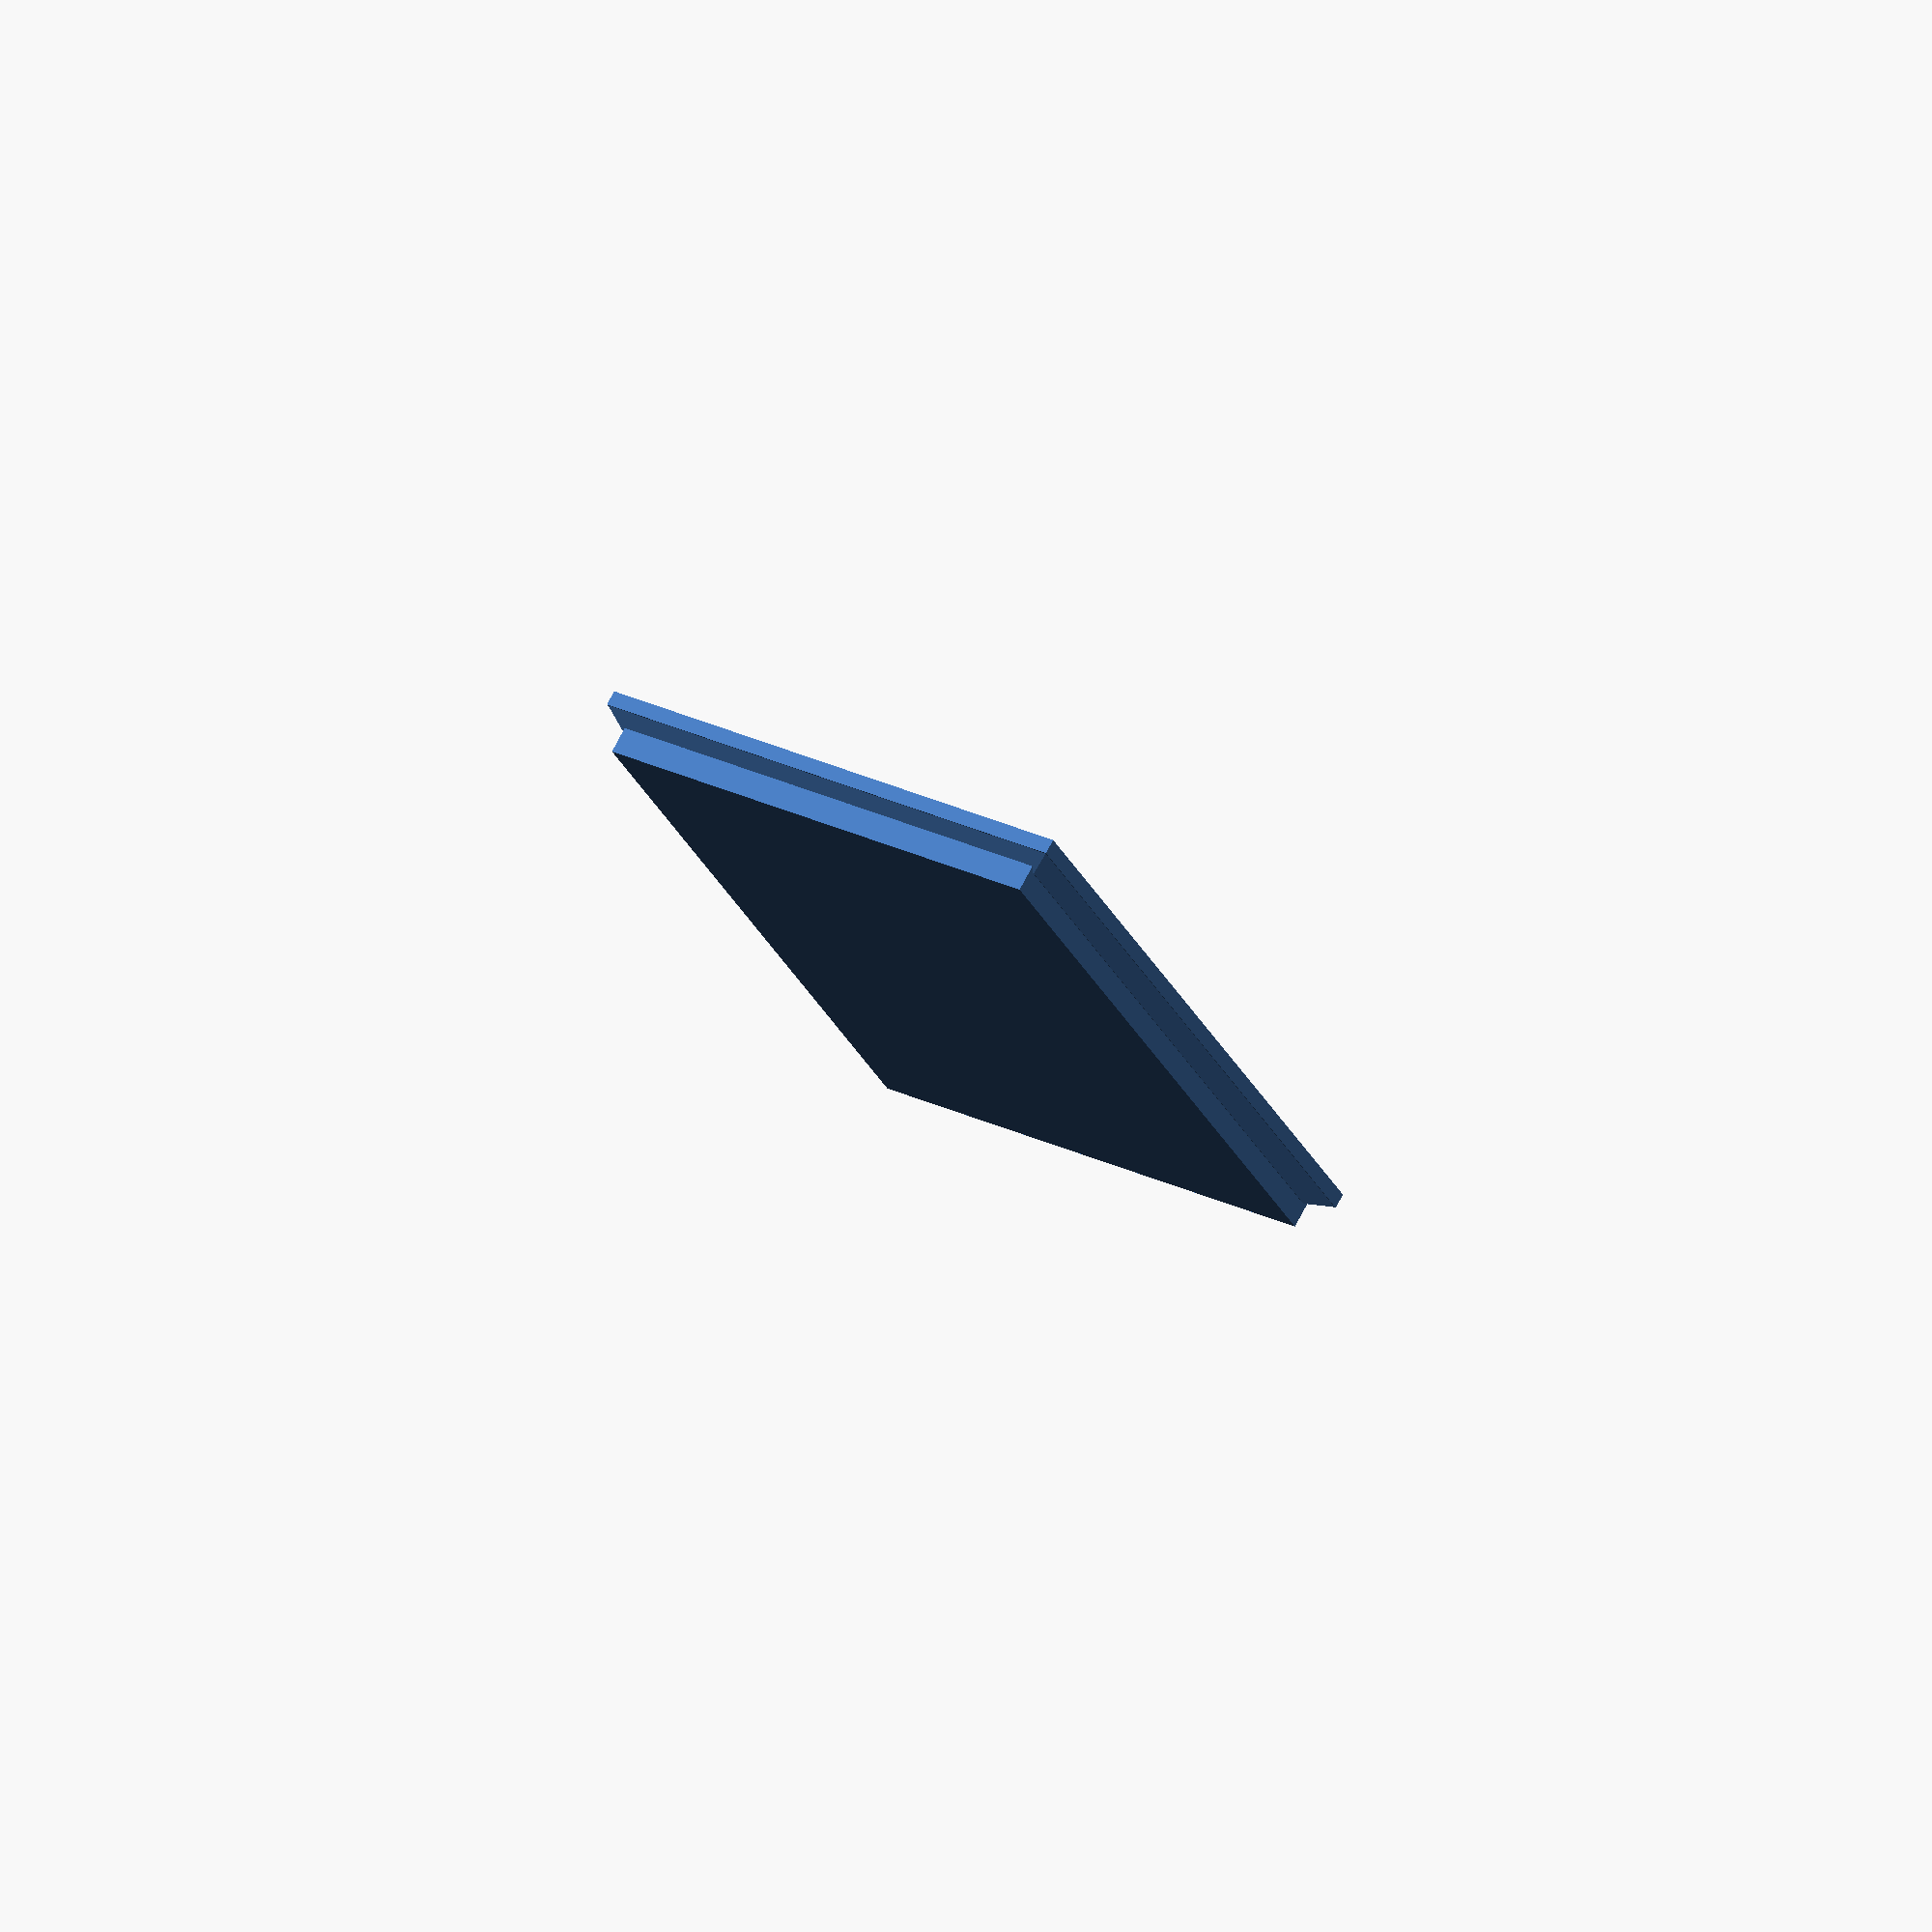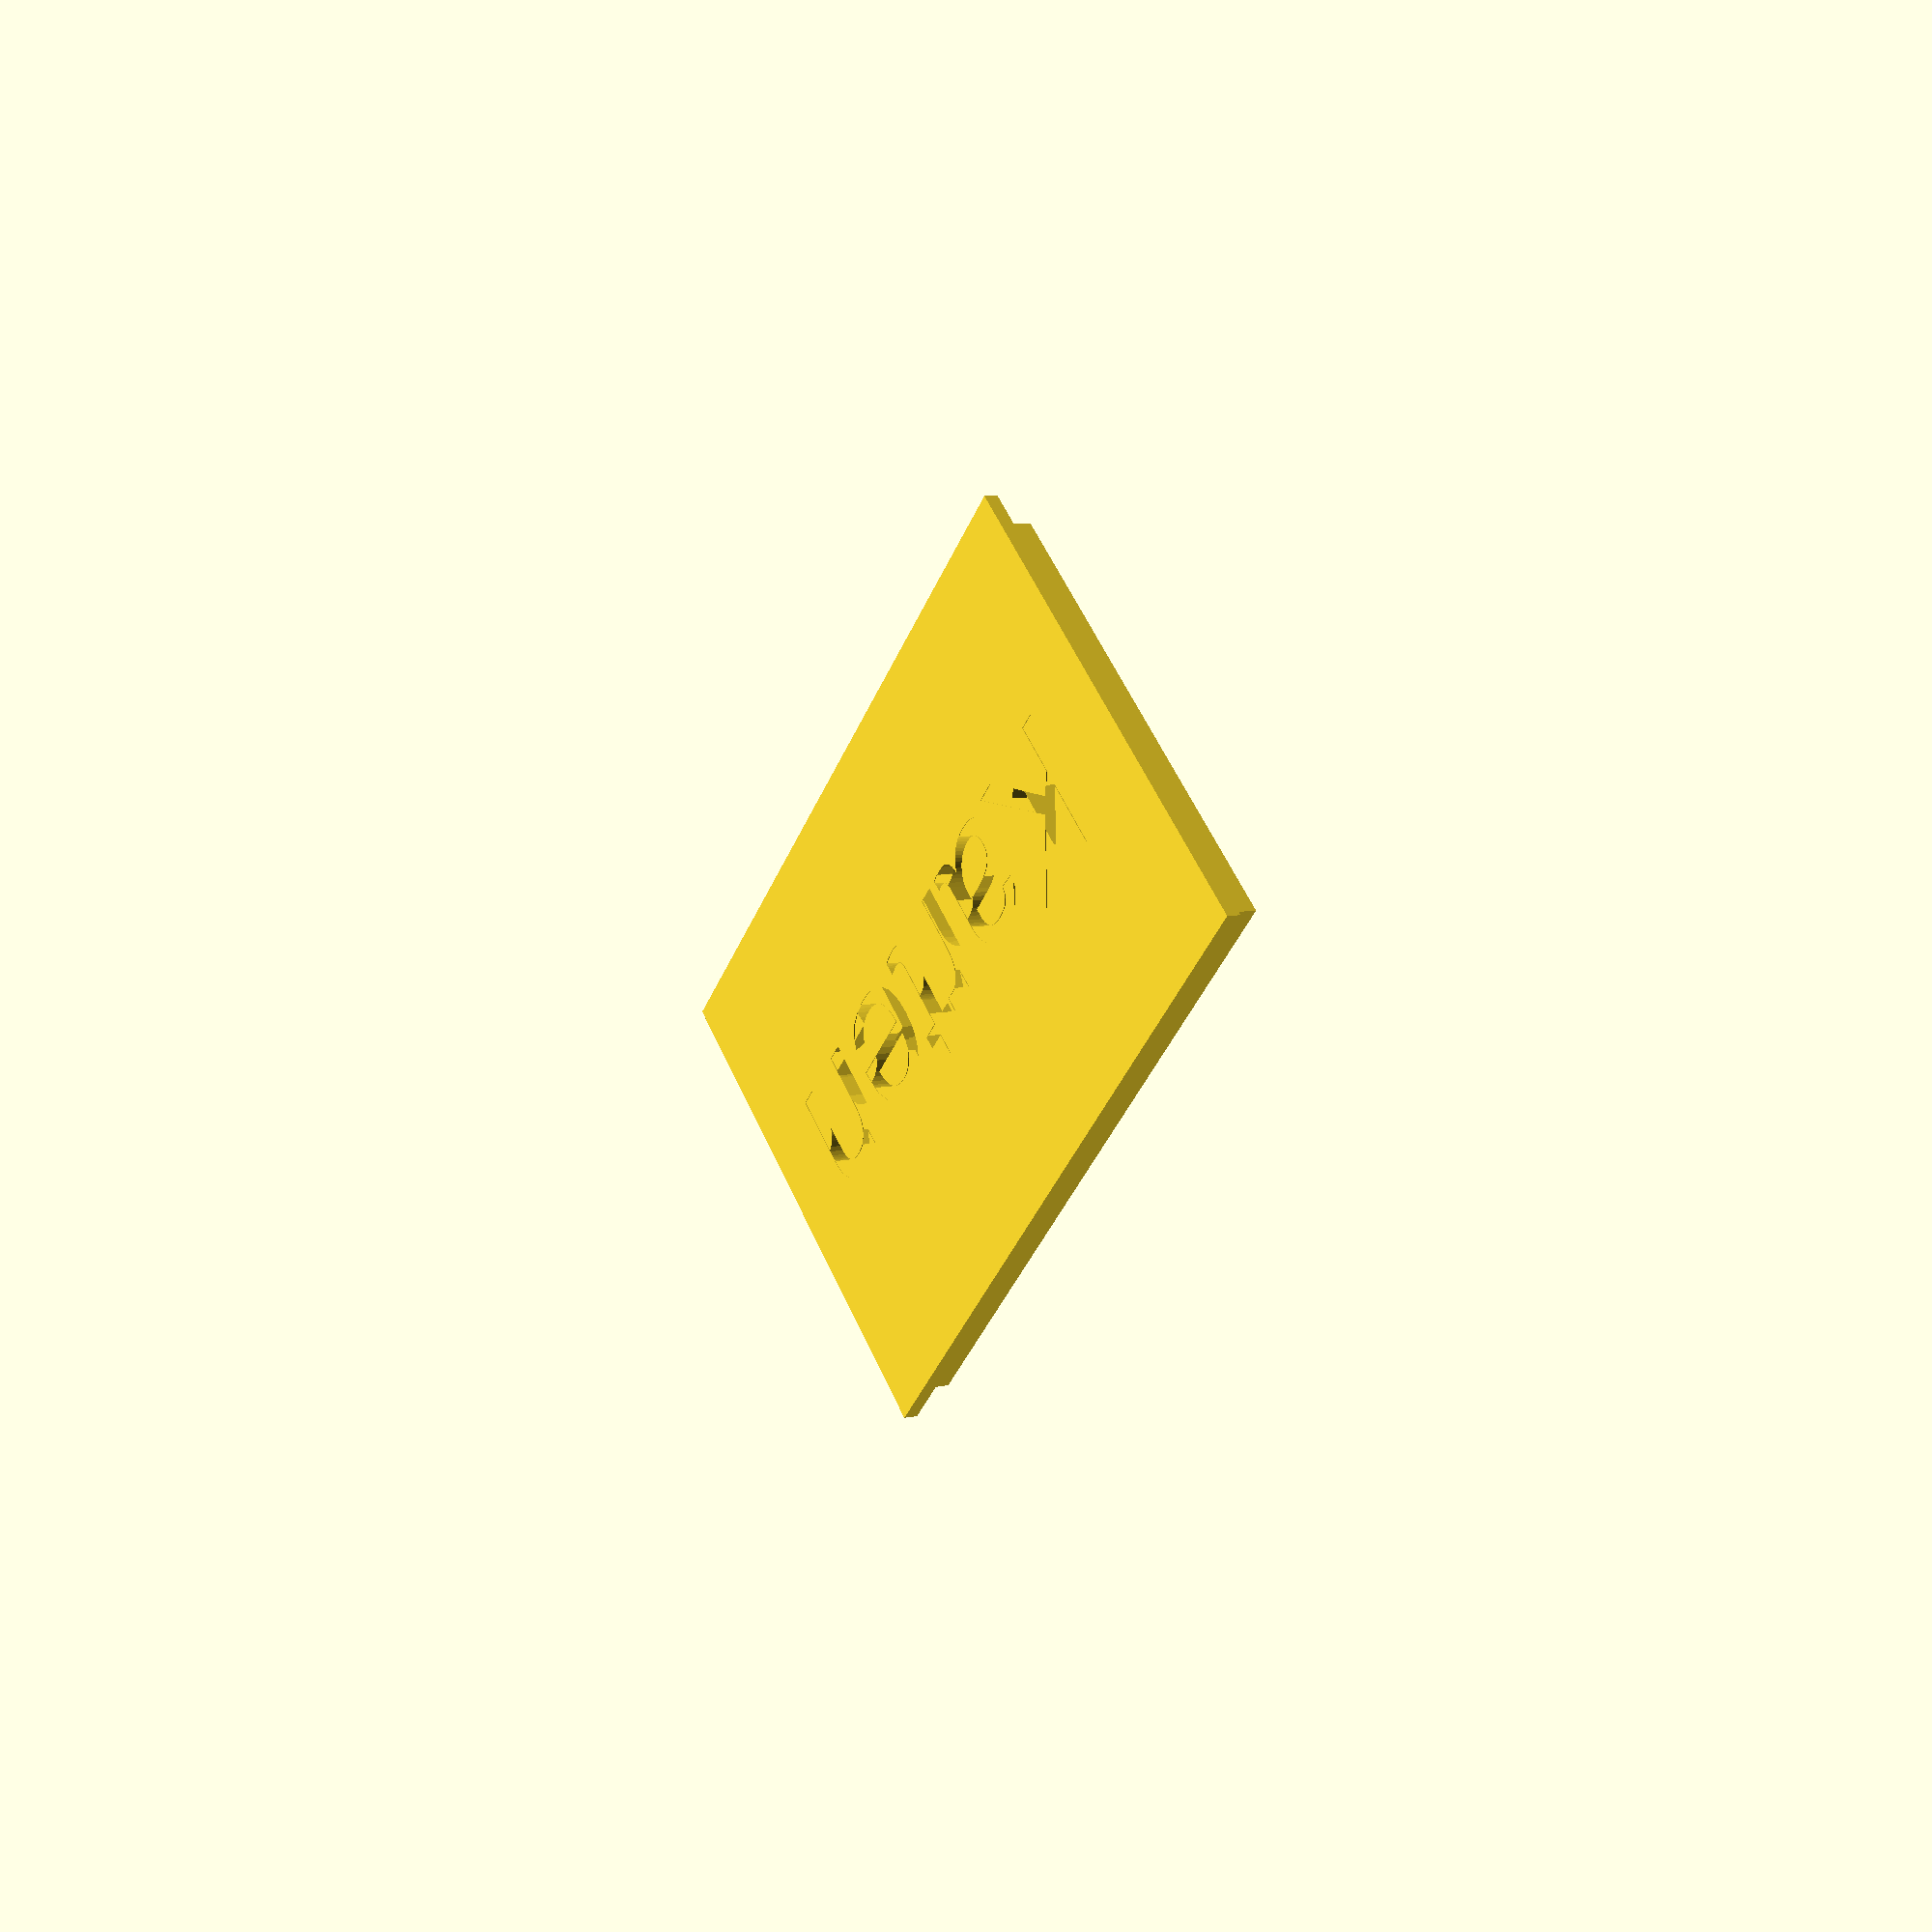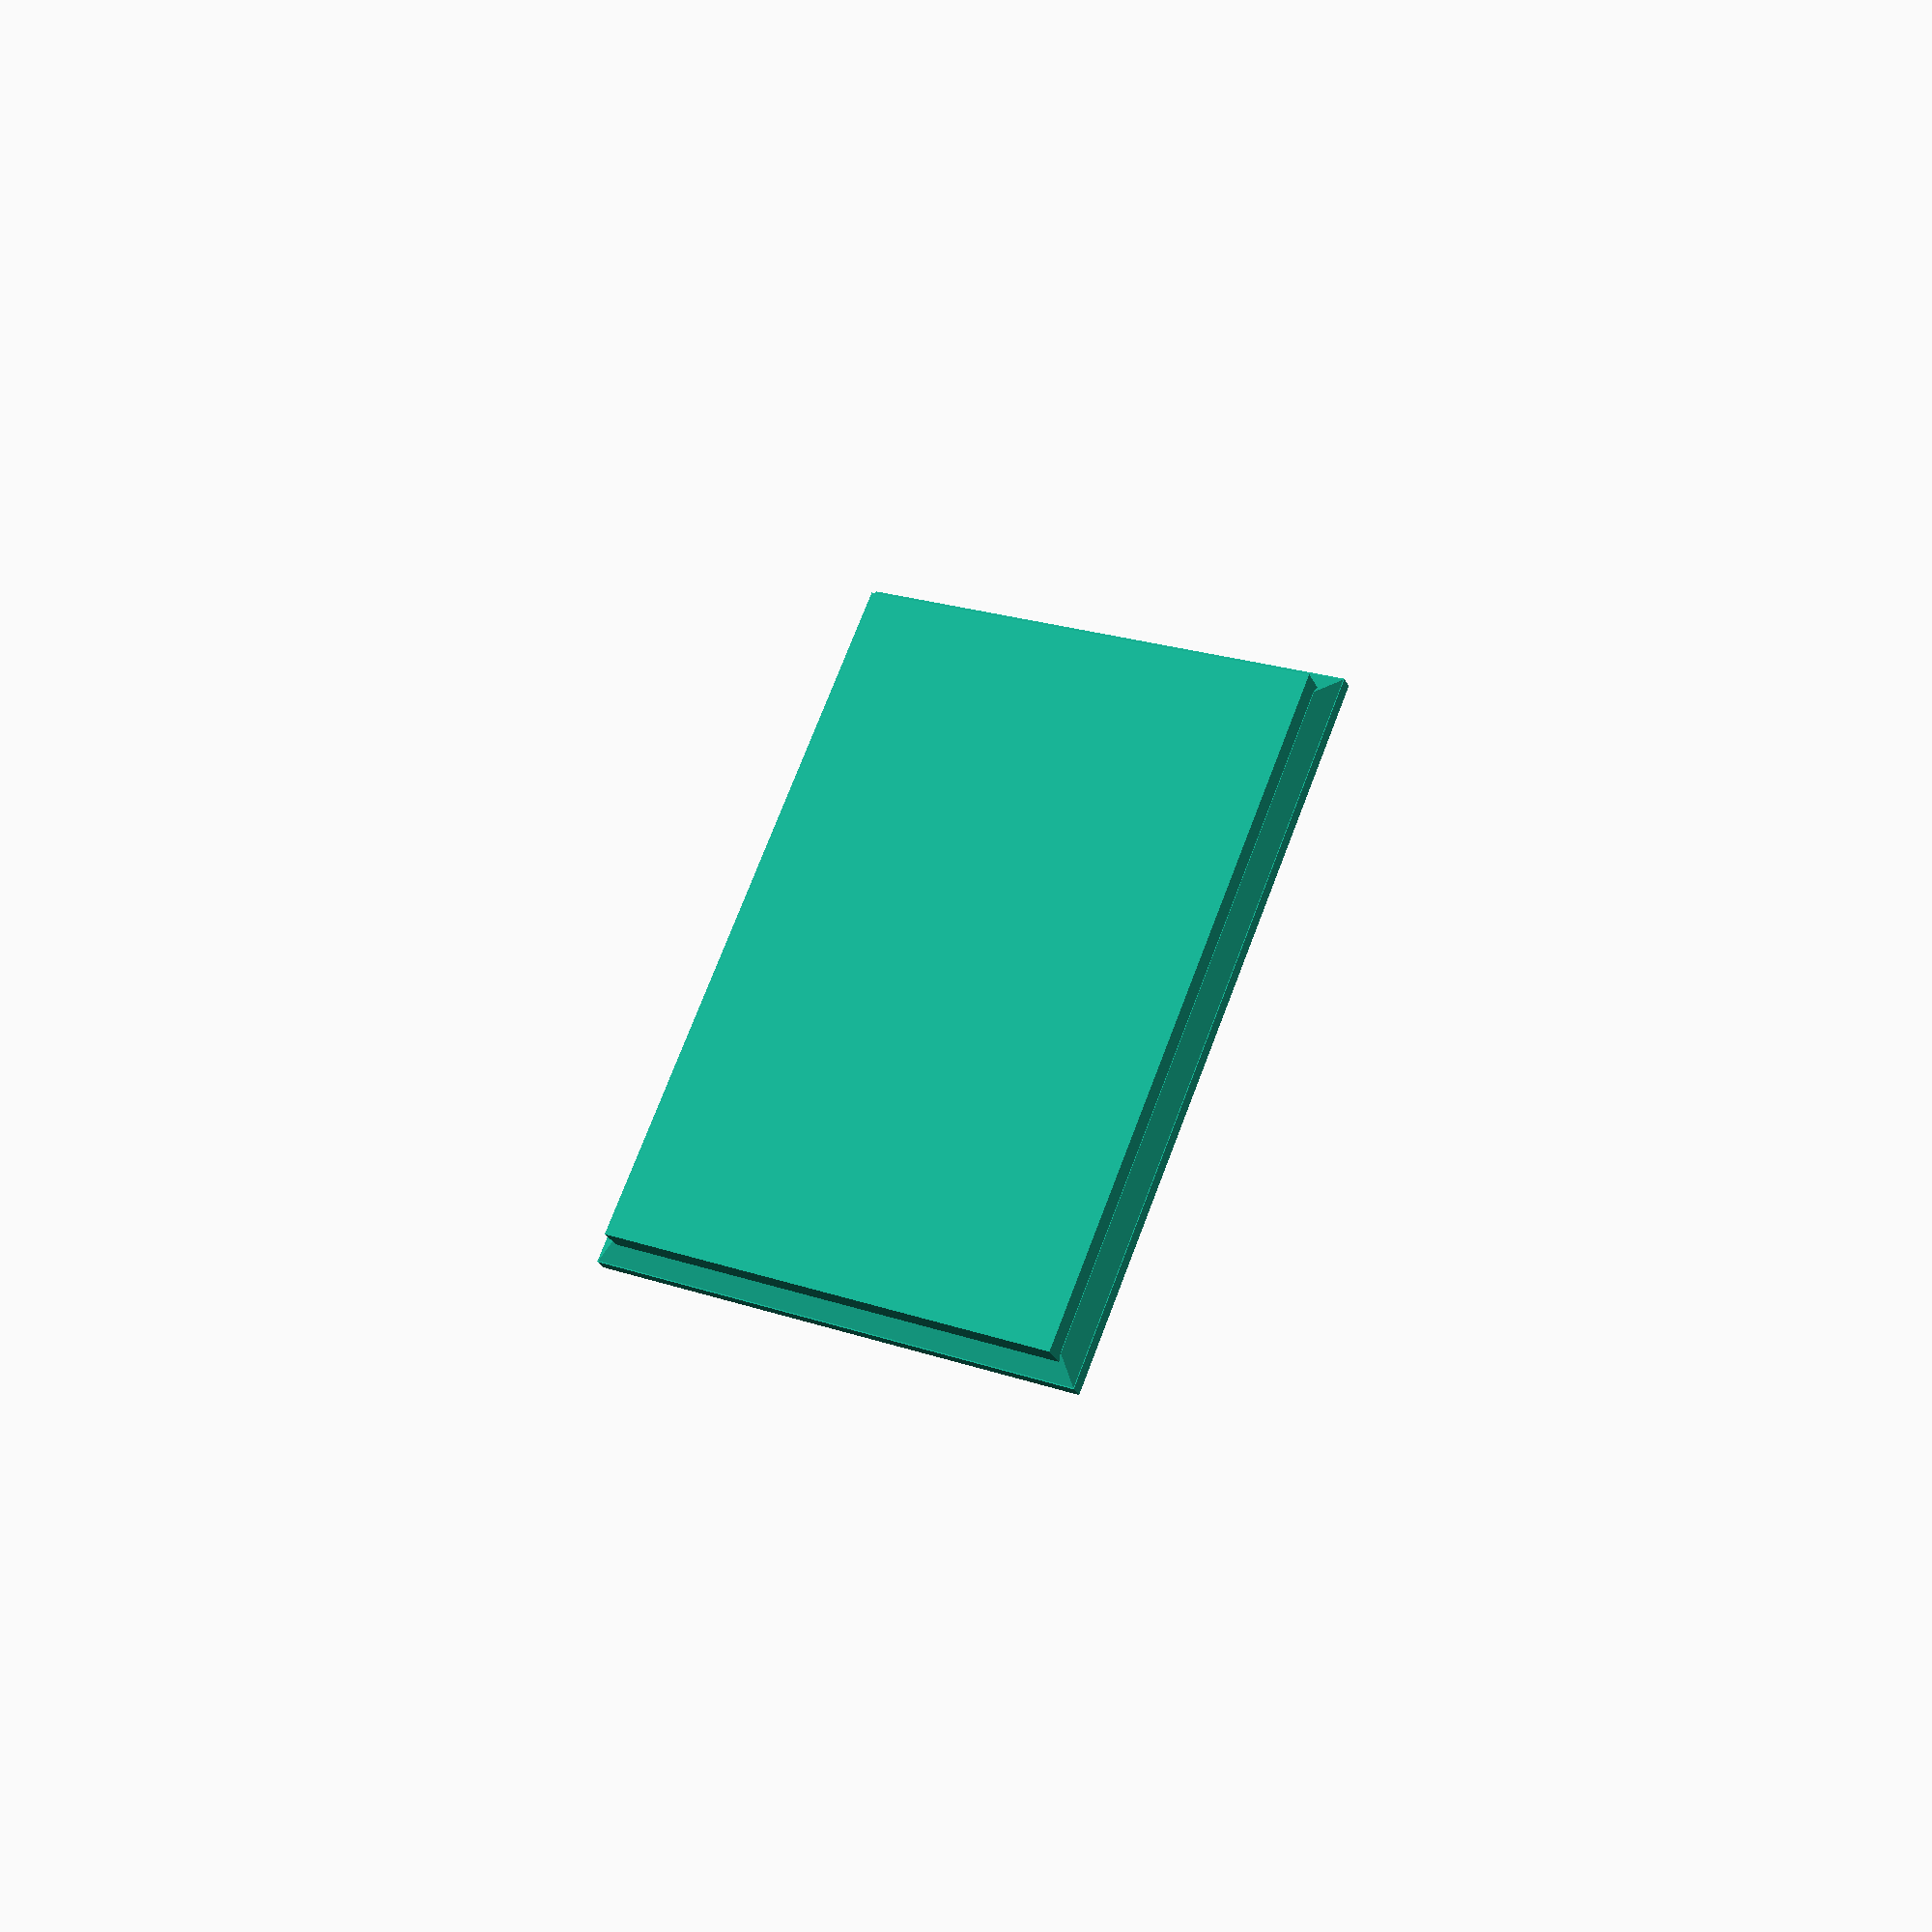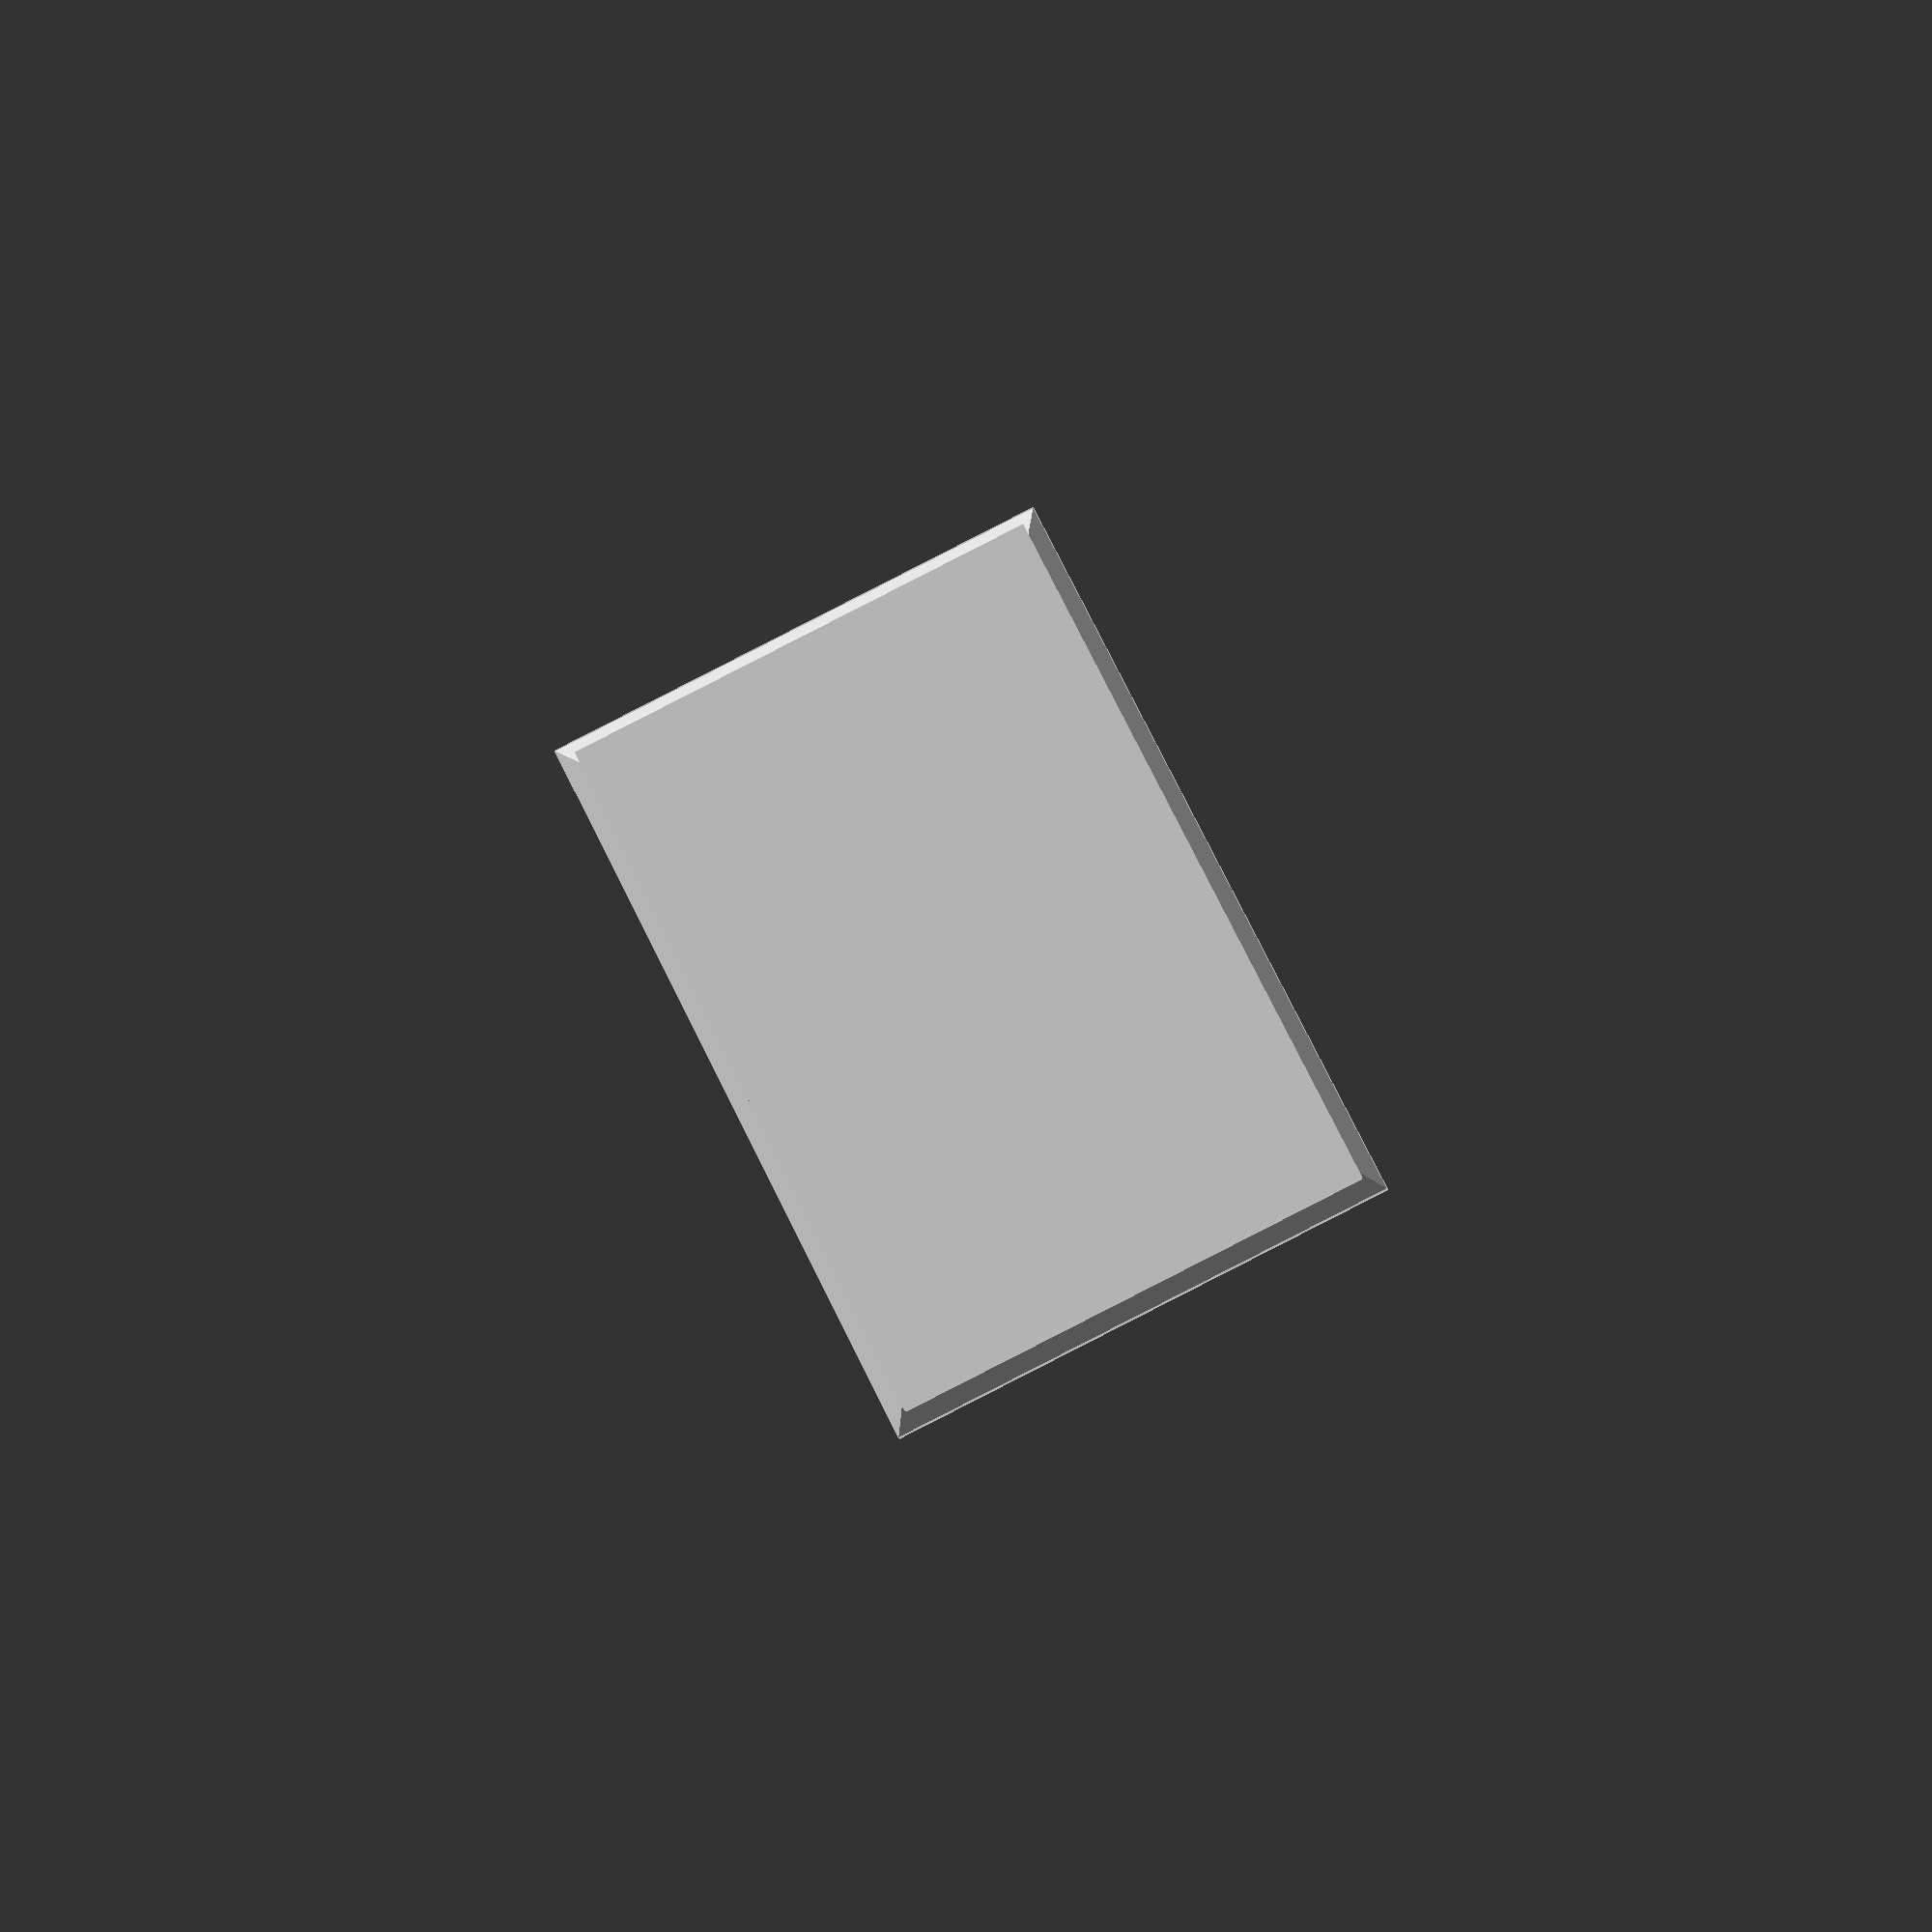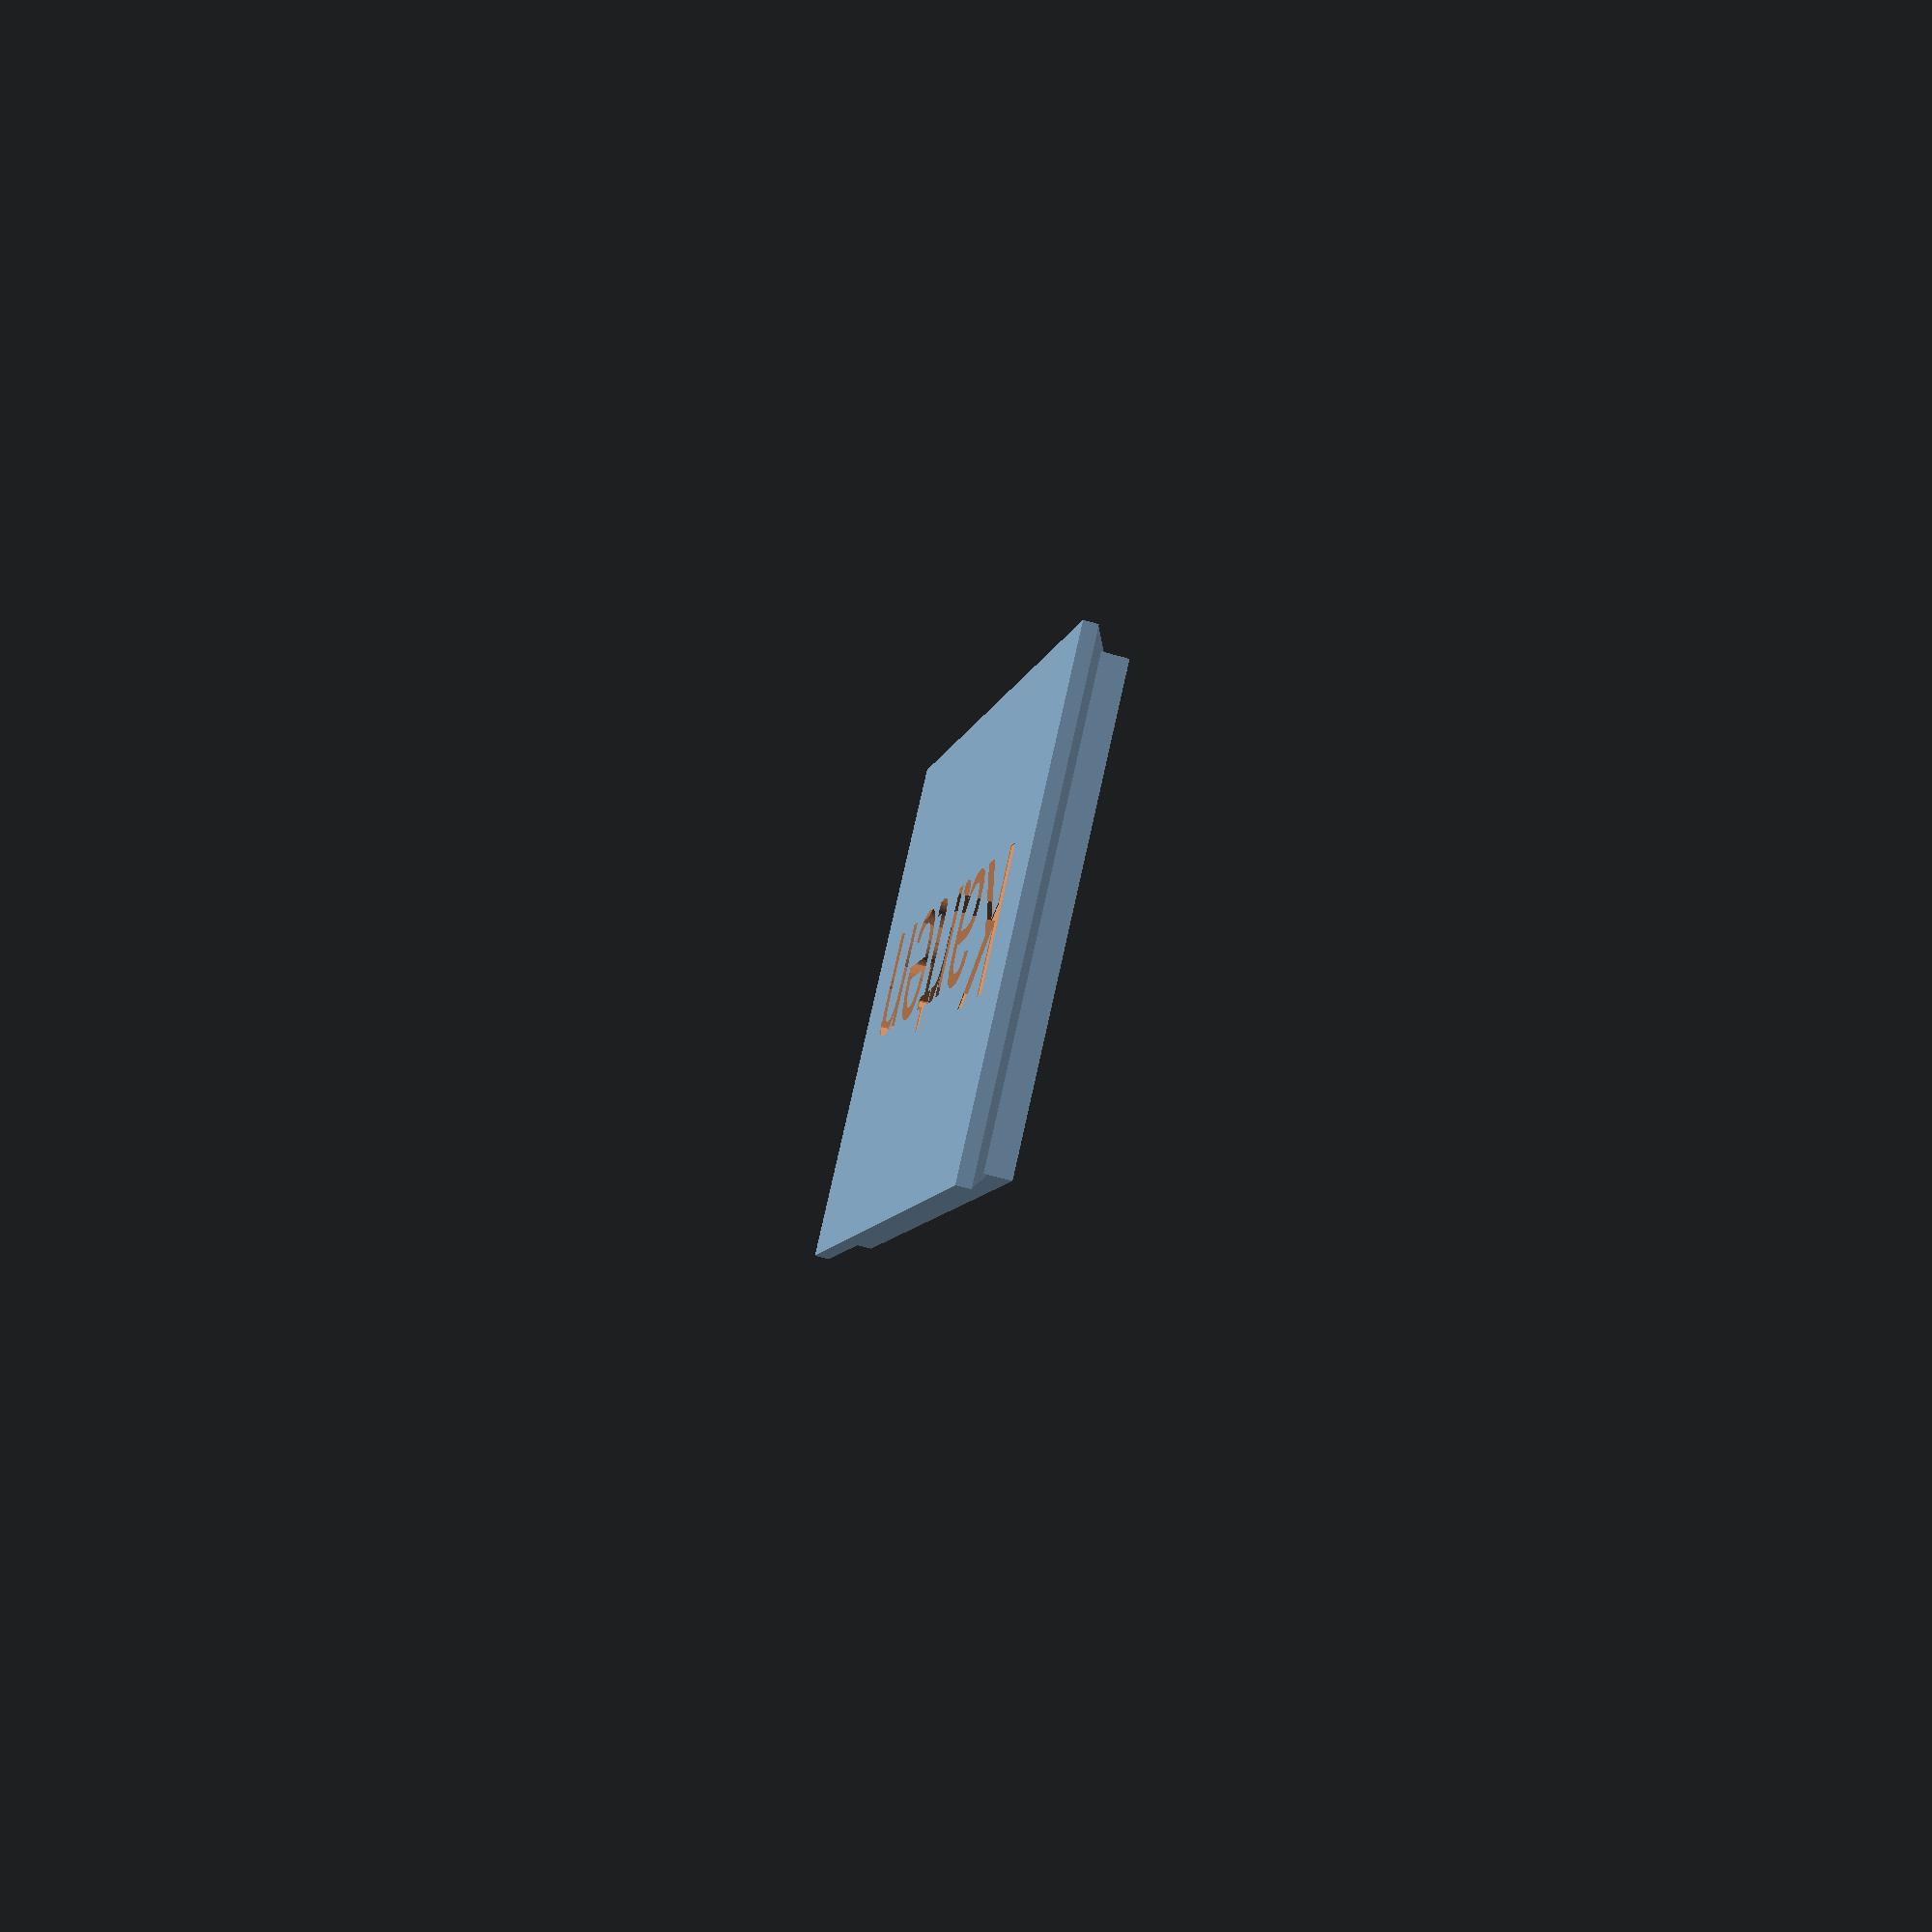
<openscad>

H=2;               // Height of main box
H2=5;               // Height of bottom centering
SIDE1=100;          // Side of box
SIDE2=70;           // Side of box
D=2;                // Wall-thickness of box
D2=2.5;             // Setback of centering
HI=40;              // Inner Cut-Out

difference() {
    union() {
        translate([0,0,H/2]) cube([SIDE1,SIDE2,H], center=true );                                     // Main Box 100x100x40
        translate([0,0,-H2/2]) cube([SIDE1-2*D2,SIDE2-2*D2,H2],center=true);                          // Bottom
        scale([1,0.7,1]) translate([0,0,-2]) rotate([0,0,45]) cylinder(h=2,d1=1.95*(SIDE2-D2),d2=1.41*SIDE1,$fn=4);    // Chamfer
    }
    translate([0,0,4.4]) linear_extrude(height=5,center=true) text("Karten", halign="center", valign="center", size=20);
}

</openscad>
<views>
elev=287.4 azim=294.8 roll=207.4 proj=o view=solid
elev=353.3 azim=133.7 roll=55.8 proj=p view=solid
elev=206.4 azim=67.8 roll=339.7 proj=p view=solid
elev=187.2 azim=116.8 roll=356.7 proj=p view=wireframe
elev=237.8 azim=48.3 roll=107.0 proj=p view=wireframe
</views>
